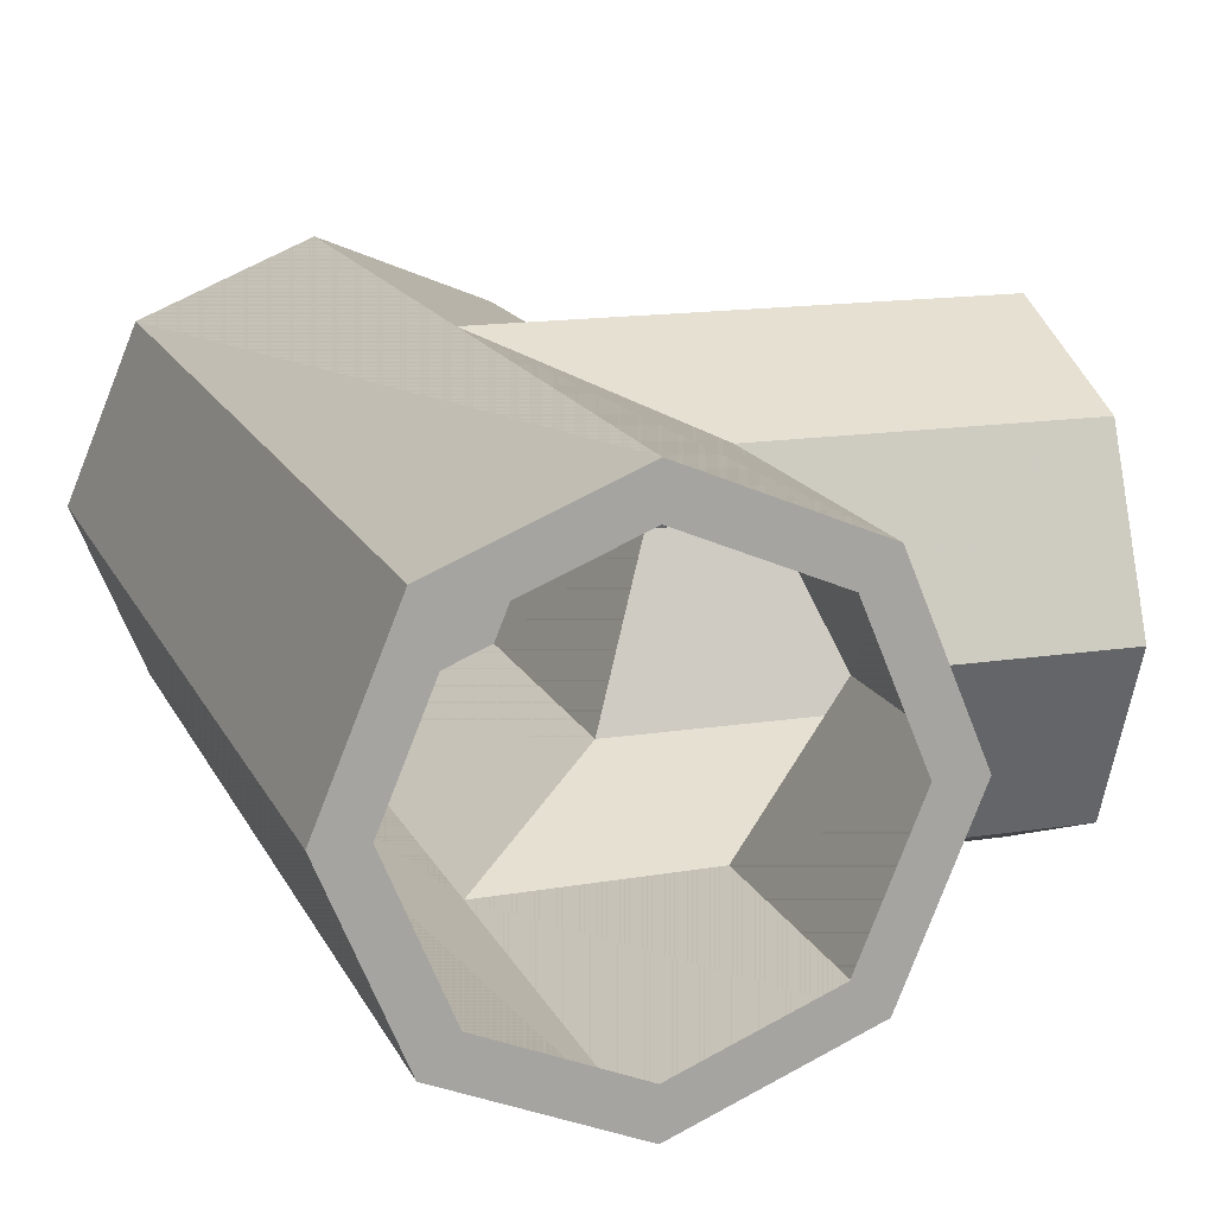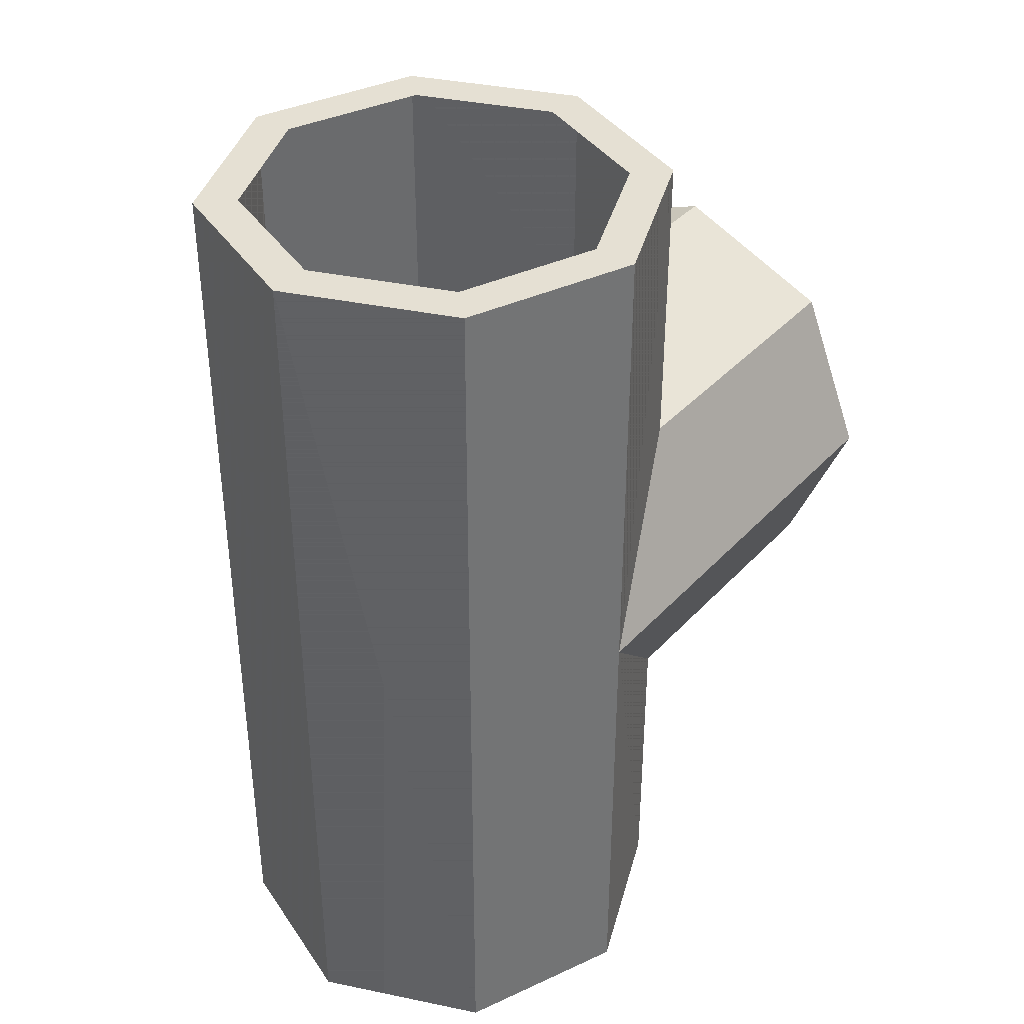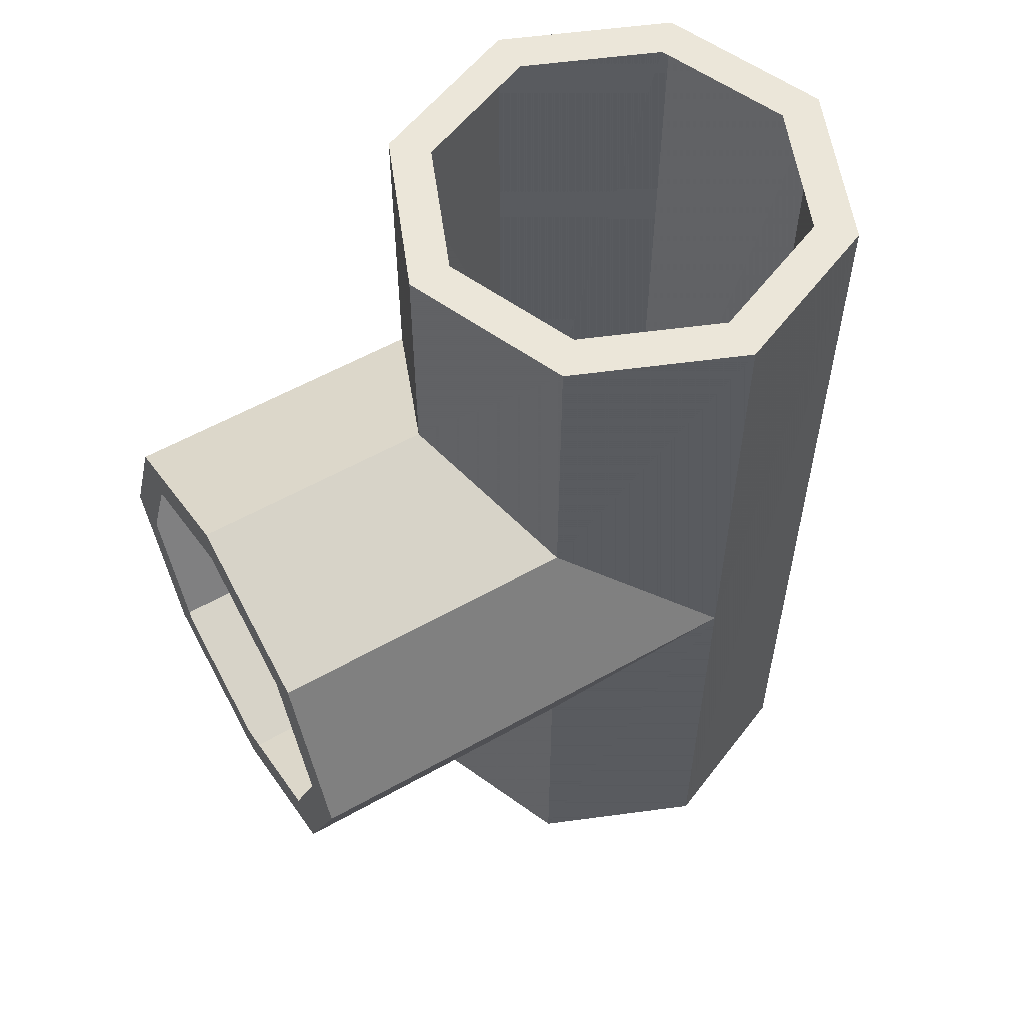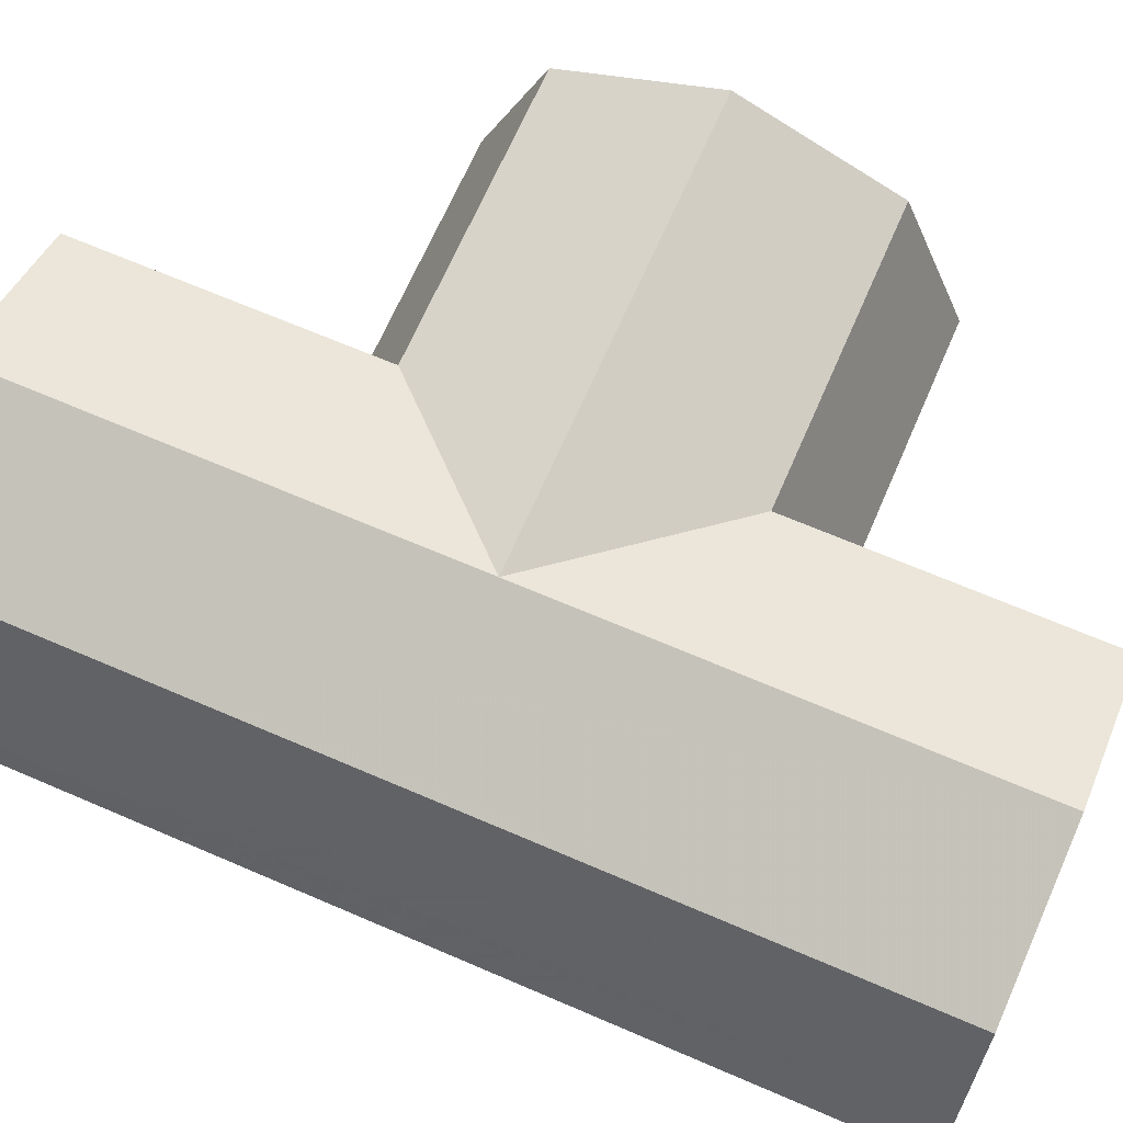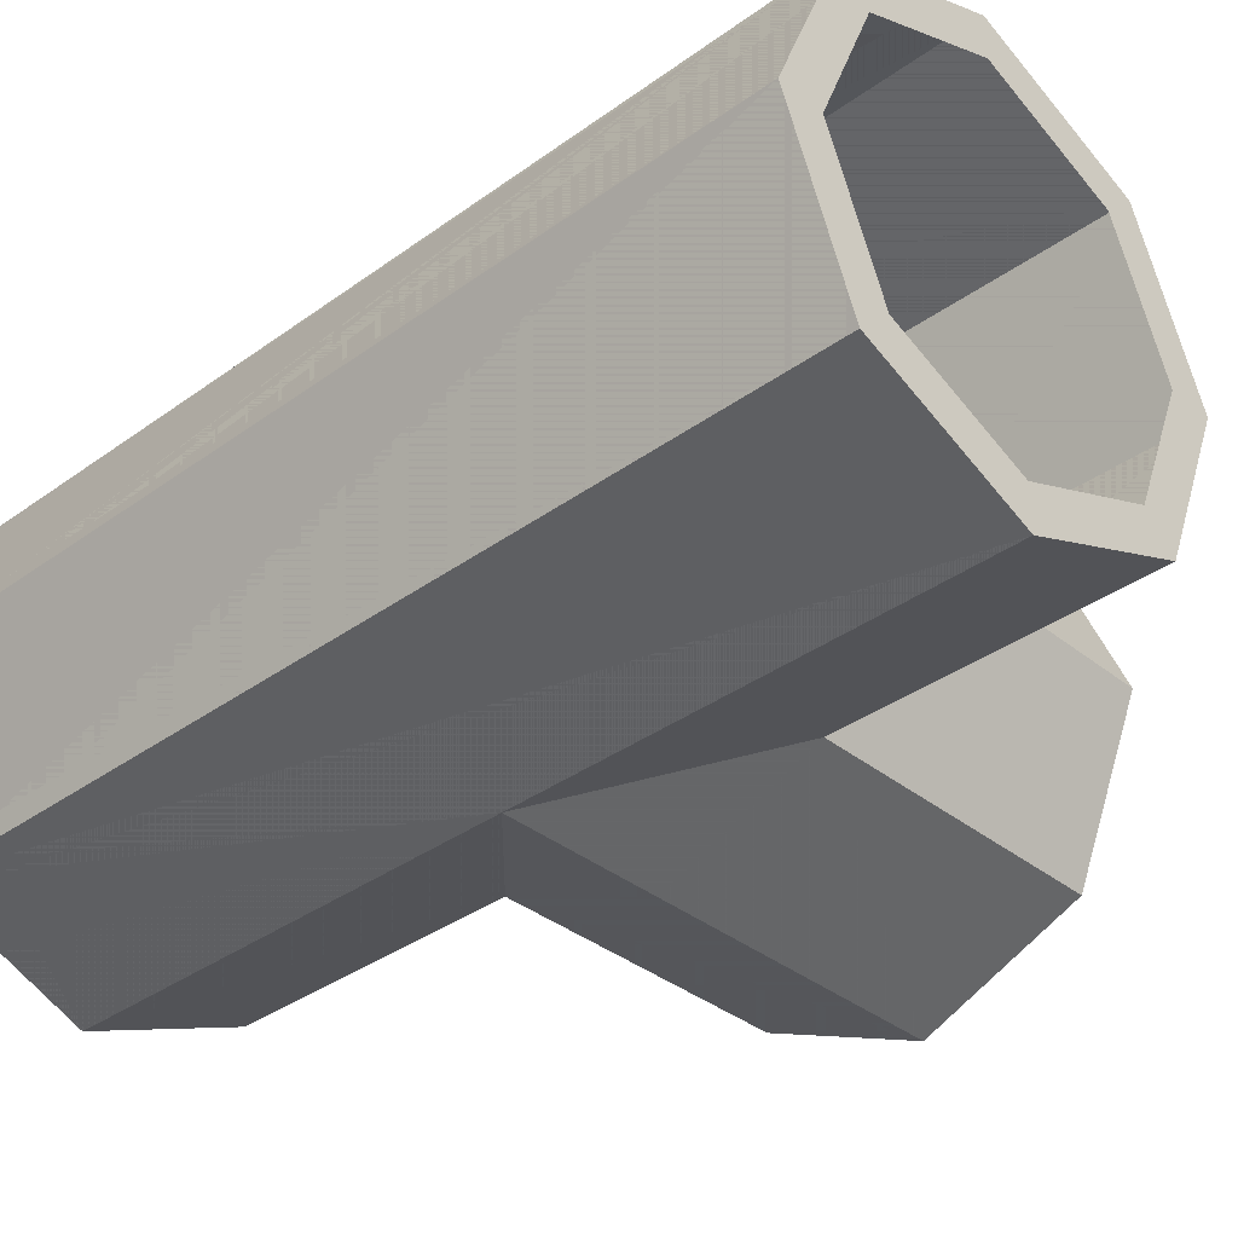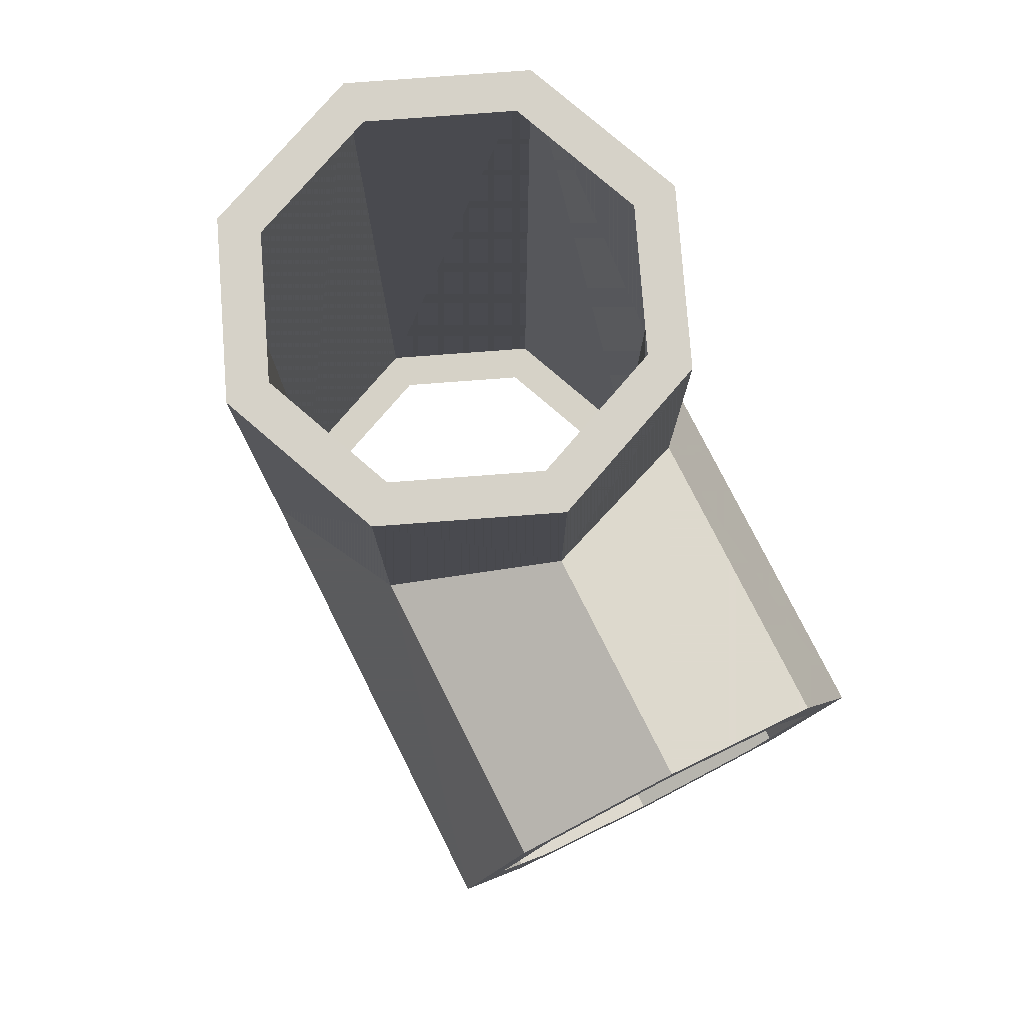
<metadata>
{"format":"obj","ext":"obj","renderer":"f3d","projection":"perspective","resolution":1024,"background":"white","views":[{"elev":15.5,"azim":161.7,"up":"+Y"},{"elev":38.3,"azim":127.2,"up":"+Z"},{"elev":56.8,"azim":-30.5,"up":"+Z"},{"elev":67.1,"azim":113.4,"up":"+Y"},{"elev":-35.6,"azim":133.6,"up":"+Y"},{"elev":78.2,"azim":-116.8,"up":"+Z"}]}
</metadata>
<code>
g pipeSplit
v -5 4.896 -2.627e-13
v -5 4.896 5
v -6.731 4.179 -2.627e-13
v -6.731 4.179 3.269
v -5 4.896 10
v -6.731 4.179 10
v -6.731 4.179 6.731
v -10 4.896 5
v -10 4.179 6.731
v -5 -2.627e-13 -2.627e-13
v -6.731 0.717 -2.627e-13
v -5 -2.627e-13 5
v -6.731 0.717 3.269
v -6.731 0.717 6.731
v -5 -2.627e-13 10
v -6.731 0.717 10
v -10 4.179 3.269
v -7.448 2.448 -2.627e-13
v -7.448 2.448 2.552
v -10 0.717 6.731
v -10 2.448 7.448
v -7.448 2.448 7.448
v -10 0.717 3.269
v -10 2.448 2.552
v -7.448 2.448 10
v -6.716 -2.627e-13 5
v -10 -2.627e-13 5
v -2.552 2.448 -2.627e-13
v -2.552 2.448 10
v -3.269 4.179 -2.627e-13
v -3.269 4.179 10
v -3.269 0.717 -2.627e-13
v -3.269 0.717 10
v -5 0.4544 10
v -3.59 1.038 10
v -3.006 2.448 10
v -3.59 3.858 10
v -5 4.442 10
v -6.41 1.038 10
v -6.994 2.448 10
v -6.41 3.858 10
v -10 2.448 3.006
v -10 1.038 3.59
v -10 0.4544 5
v -10 1.038 6.41
v -10 2.448 6.994
v -10 3.858 3.59
v -10 4.442 5
v -10 3.858 6.41
v -5 0.4544 -2.627e-13
v -6.41 1.038 -2.627e-13
v -6.994 2.448 -2.627e-13
v -6.41 3.858 -2.627e-13
v -5 4.442 -2.627e-13
v -3.59 1.038 -2.627e-13
v -3.006 2.448 -2.627e-13
v -3.59 3.858 -2.627e-13
f 2 1 3
f 3 4 2
f 6 5 2
f 2 7 6
f 2 3 1
f 3 2 4
f 6 2 5
f 2 6 7
f 7 2 8
f 8 9 7
f 7 8 2
f 8 7 9
f 11 10 12
f 12 13 11
f 14 12 15
f 15 16 14
f 11 12 10
f 12 11 13
f 14 15 12
f 15 14 16
f 8 2 4
f 4 17 8
f 8 4 2
f 4 8 17
f 18 11 13
f 13 19 18
f 18 13 11
f 13 18 19
f 21 20 14
f 14 22 21
f 21 14 20
f 14 21 22
f 3 18 19
f 19 4 3
f 3 19 18
f 19 3 4
f 13 23 24
f 24 19 13
f 13 24 23
f 24 13 19
f 9 21 22
f 22 7 9
f 9 22 21
f 22 9 7
f 6 7 22
f 22 25 6
f 6 22 7
f 22 6 25
f 26 12 14
f 14 27 26
f 14 20 27
f 26 14 12
f 14 26 27
f 14 27 20
f 13 12 26
f 26 27 13
f 27 23 13
f 13 26 12
f 26 13 27
f 27 13 23
f 19 24 17
f 17 4 19
f 19 17 24
f 17 19 4
f 29 28 30
f 30 31 29
f 29 30 28
f 30 29 31
f 10 32 33
f 33 12 10
f 33 15 12
f 10 33 32
f 33 10 12
f 33 12 15
f 22 14 16
f 16 25 22
f 22 16 14
f 16 22 25
f 31 30 1
f 1 5 31
f 1 2 5
f 31 1 30
f 1 31 5
f 1 5 2
f 33 32 28
f 28 29 33
f 33 28 32
f 28 33 29
f 34 15 33
f 33 35 34
f 33 29 35
f 29 36 35
f 29 31 36
f 31 37 36
f 31 38 37
f 31 5 38
f 16 15 34
f 34 39 16
f 39 25 16
f 39 40 25
f 40 6 25
f 38 5 6
f 40 41 6
f 41 38 6
f 42 24 23
f 23 43 42
f 23 27 43
f 27 44 43
f 27 20 44
f 20 45 44
f 20 46 45
f 20 21 46
f 17 24 42
f 42 47 17
f 47 8 17
f 47 48 8
f 48 49 8
f 49 9 8
f 49 46 9
f 46 21 9
f 50 10 11
f 11 51 50
f 11 18 51
f 18 52 51
f 18 3 52
f 3 53 52
f 3 54 53
f 3 1 54
f 32 10 50
f 50 55 32
f 55 28 32
f 55 56 28
f 56 30 28
f 54 1 30
f 56 57 30
f 57 54 30

</code>
